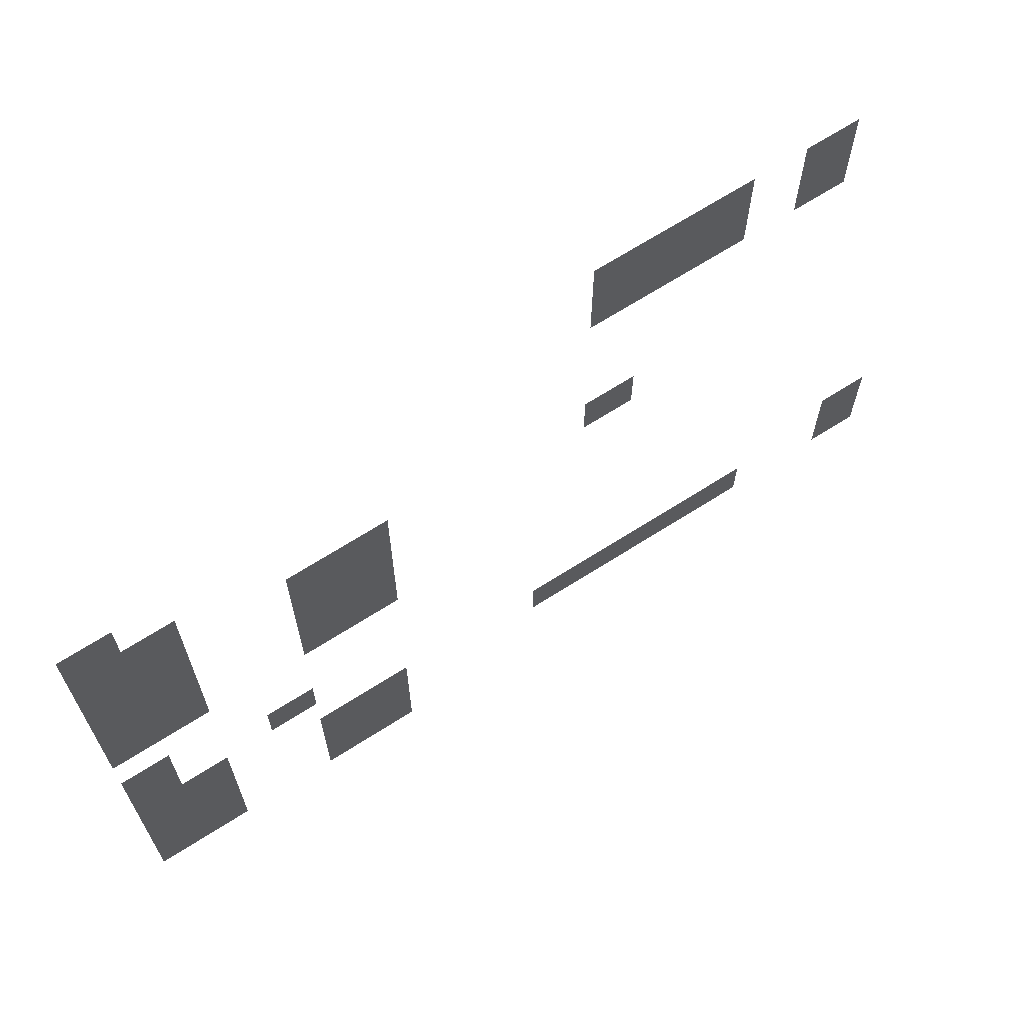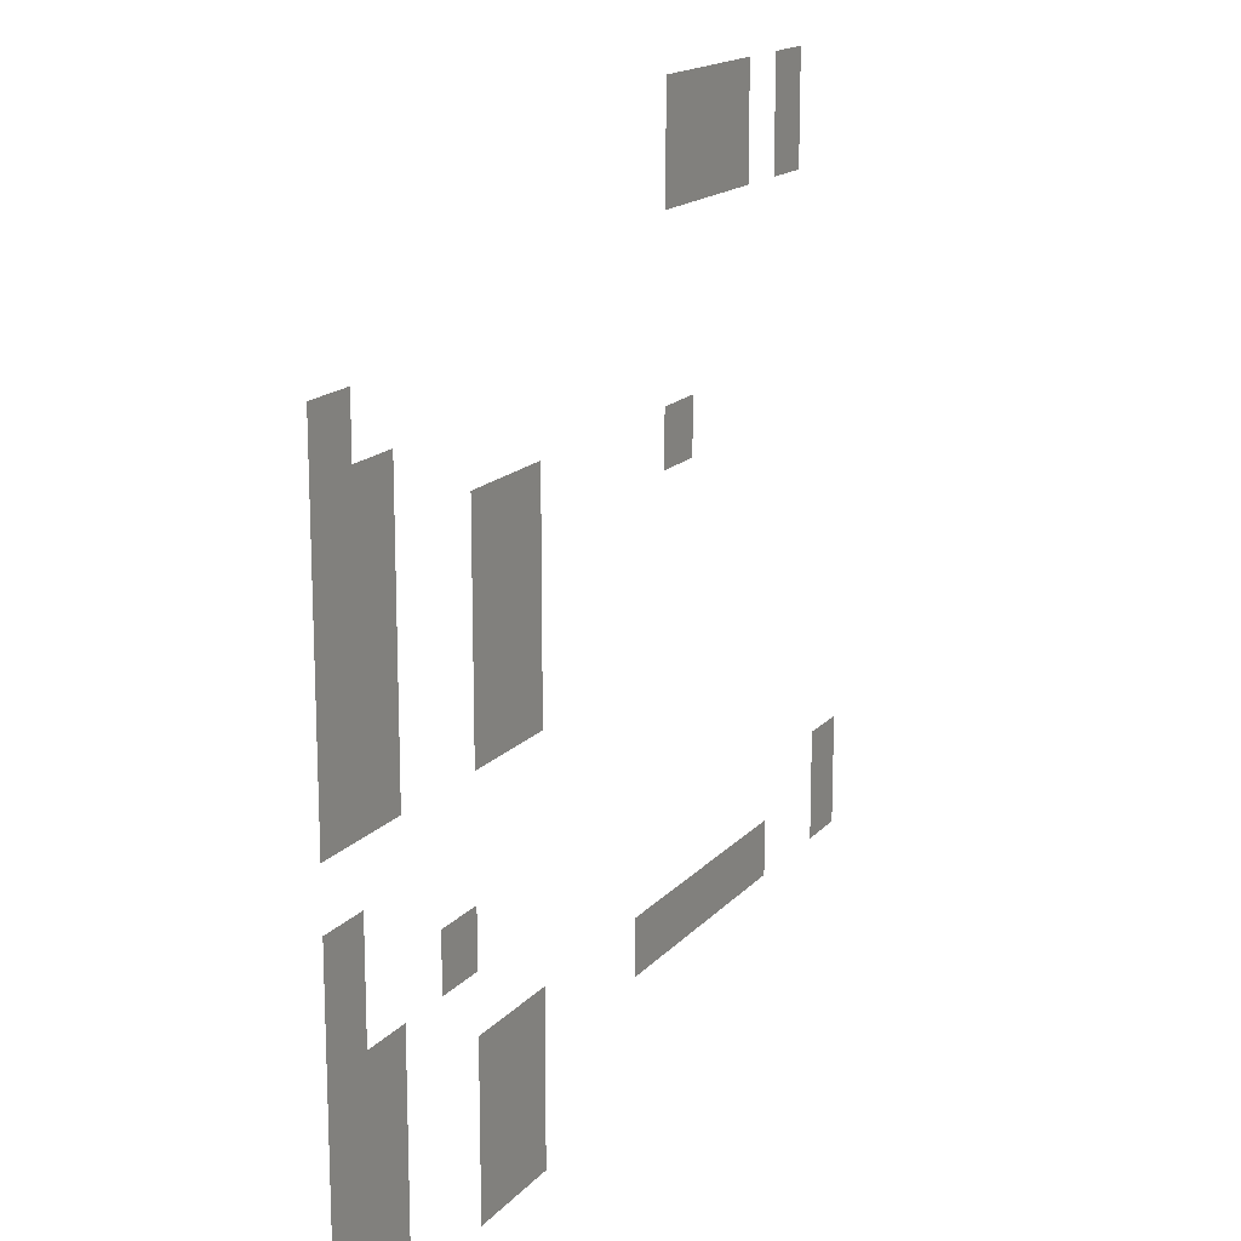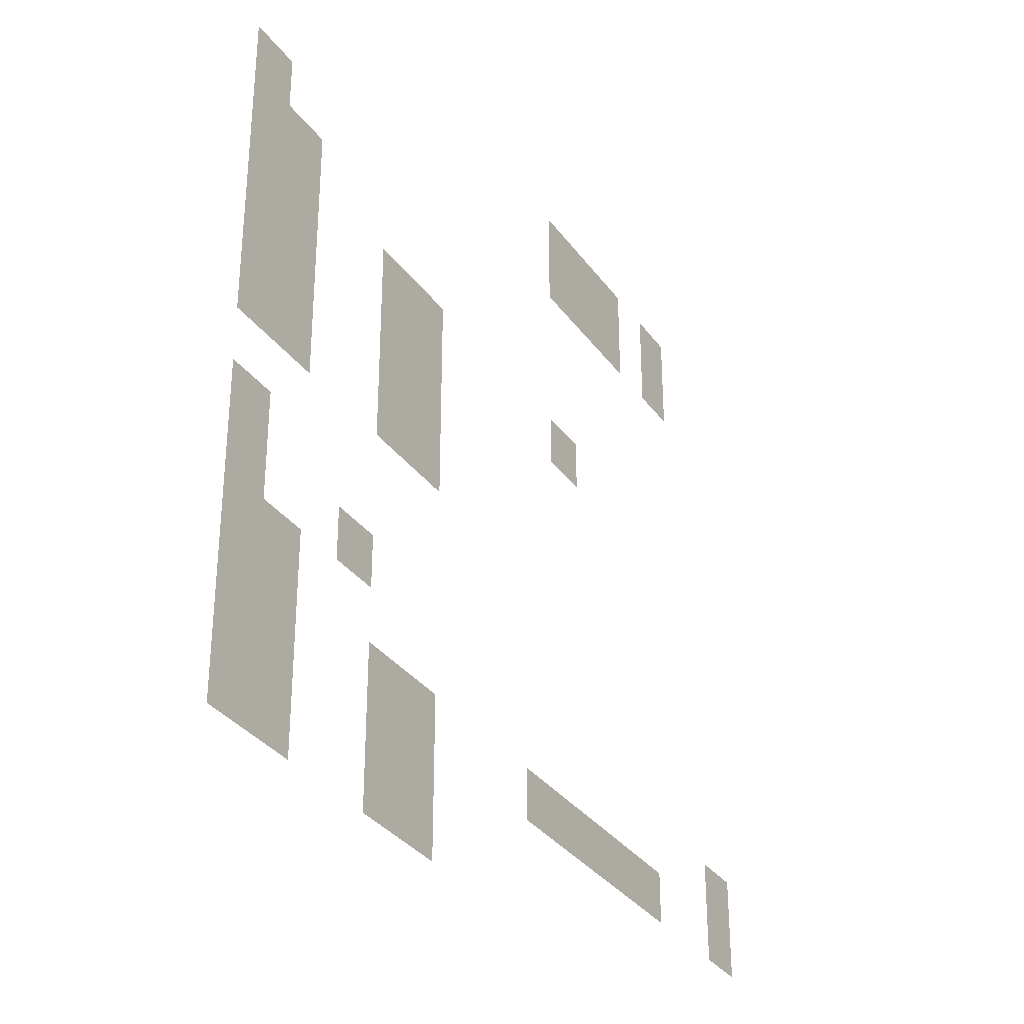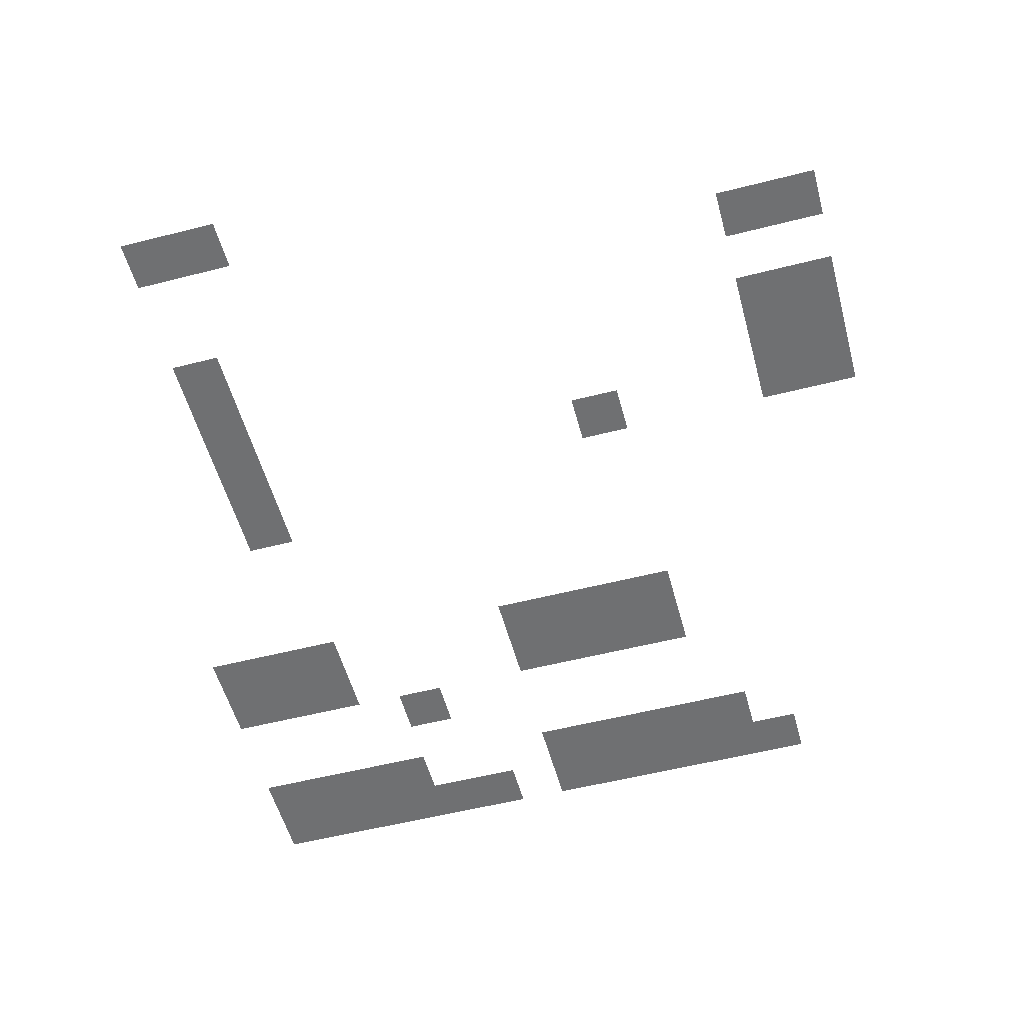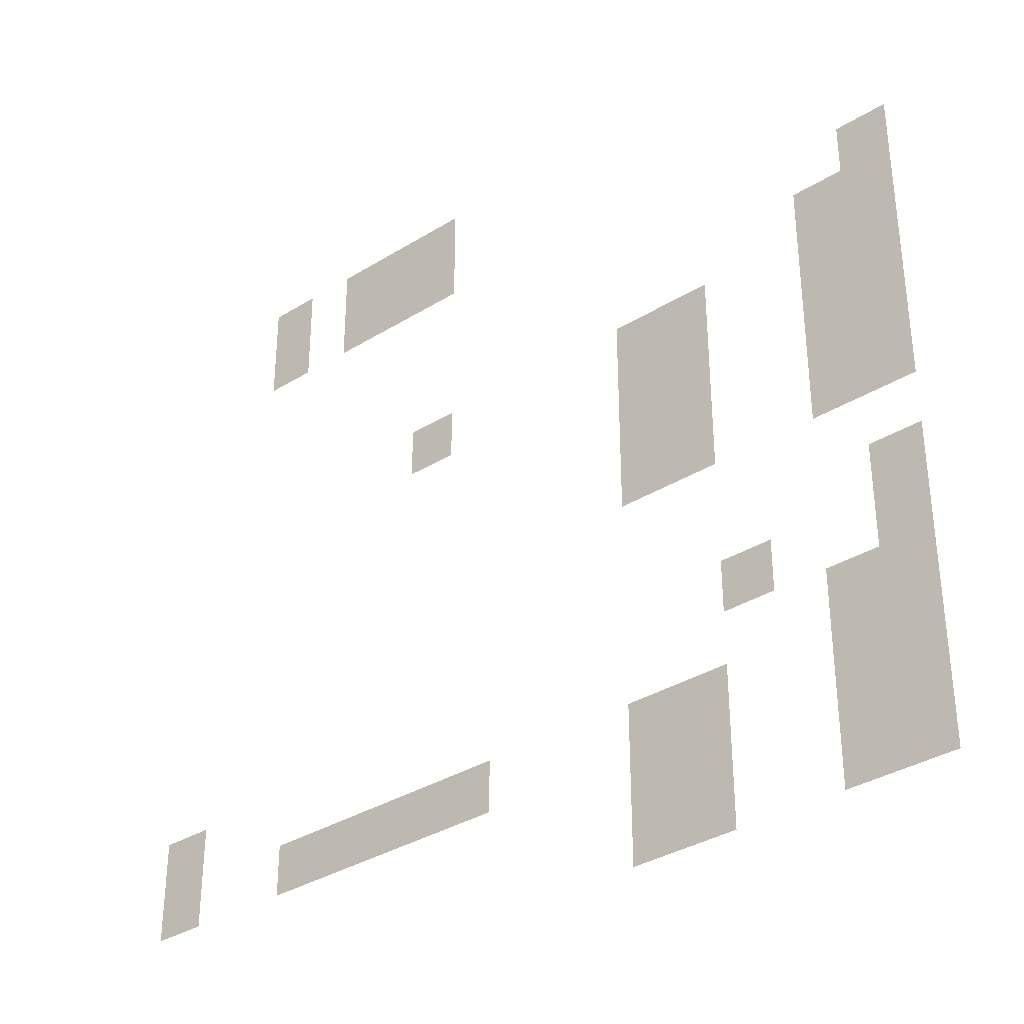
<metadata>
{"format":"obj","ext":"obj","renderer":"f3d","projection":"perspective","resolution":1024,"background":"white","views":[{"elev":68.3,"azim":-32.5,"up":"+Y"},{"elev":16.3,"azim":-63.3,"up":"+Y"},{"elev":-33.2,"azim":-59.8,"up":"+Y"},{"elev":-54.8,"azim":105.1,"up":"+Z"},{"elev":-35.0,"azim":-140.5,"up":"+Y"}]}
</metadata>
<code>
v -10 -5 0
v -11 -5 0
v -11 -4 0
v -10 -4 0
v -9 -5 0
v -10 -5 0
v -10 -4 0
v -9 -4 0
v -8 -5 0
v -9 -5 0
v -9 -4 0
v -8 -4 0
v -6 -5 0
v -7 -5 0
v -7 -4 0
v -6 -4 0
v -10 -6 0
v -11 -6 0
v -11 -5 0
v -10 -5 0
v -9 -6 0
v -10 -6 0
v -10 -5 0
v -9 -5 0
v -8 -6 0
v -9 -6 0
v -9 -5 0
v -8 -5 0
v -6 -6 0
v -7 -6 0
v -7 -5 0
v -6 -5 0
v -20 -8 0
v -21 -8 0
v -21 -7 0
v -20 -7 0
v -20 -9 0
v -21 -9 0
v -21 -8 0
v -20 -8 0
v -19 -9 0
v -20 -9 0
v -20 -8 0
v -19 -8 0
v -20 -10 0
v -21 -10 0
v -21 -9 0
v -20 -9 0
v -19 -10 0
v -20 -10 0
v -20 -9 0
v -19 -9 0
v -16 -10 0
v -17 -10 0
v -17 -9 0
v -16 -9 0
v -15 -10 0
v -16 -10 0
v -16 -9 0
v -15 -9 0
v -10 -10 0
v -11 -10 0
v -11 -9 0
v -10 -9 0
v -20 -11 0
v -21 -11 0
v -21 -10 0
v -20 -10 0
v -19 -11 0
v -20 -11 0
v -20 -10 0
v -19 -10 0
v -16 -11 0
v -17 -11 0
v -17 -10 0
v -16 -10 0
v -15 -11 0
v -16 -11 0
v -16 -10 0
v -15 -10 0
v -20 -12 0
v -21 -12 0
v -21 -11 0
v -20 -11 0
v -19 -12 0
v -20 -12 0
v -20 -11 0
v -19 -11 0
v -16 -12 0
v -17 -12 0
v -17 -11 0
v -16 -11 0
v -15 -12 0
v -16 -12 0
v -16 -11 0
v -15 -11 0
v -20 -13 0
v -21 -13 0
v -21 -12 0
v -20 -12 0
v -19 -13 0
v -20 -13 0
v -20 -12 0
v -19 -12 0
v -16 -13 0
v -17 -13 0
v -17 -12 0
v -16 -12 0
v -15 -13 0
v -16 -13 0
v -16 -12 0
v -15 -12 0
v -20 -15 0
v -21 -15 0
v -21 -14 0
v -20 -14 0
v -20 -16 0
v -21 -16 0
v -21 -15 0
v -20 -15 0
v -17 -16 0
v -18 -16 0
v -18 -15 0
v -17 -15 0
v -20 -17 0
v -21 -17 0
v -21 -16 0
v -20 -16 0
v -19 -17 0
v -20 -17 0
v -20 -16 0
v -19 -16 0
v -4 -17 0
v -5 -17 0
v -5 -16 0
v -4 -16 0
v -20 -18 0
v -21 -18 0
v -21 -17 0
v -20 -17 0
v -19 -18 0
v -20 -18 0
v -20 -17 0
v -19 -17 0
v -16 -18 0
v -17 -18 0
v -17 -17 0
v -16 -17 0
v -15 -18 0
v -16 -18 0
v -16 -17 0
v -15 -17 0
v -11 -18 0
v -12 -18 0
v -12 -17 0
v -11 -17 0
v -10 -18 0
v -11 -18 0
v -11 -17 0
v -10 -17 0
v -9 -18 0
v -10 -18 0
v -10 -17 0
v -9 -17 0
v -8 -18 0
v -9 -18 0
v -9 -17 0
v -8 -17 0
v -7 -18 0
v -8 -18 0
v -8 -17 0
v -7 -17 0
v -4 -18 0
v -5 -18 0
v -5 -17 0
v -4 -17 0
v -20 -19 0
v -21 -19 0
v -21 -18 0
v -20 -18 0
v -19 -19 0
v -20 -19 0
v -20 -18 0
v -19 -18 0
v -16 -19 0
v -17 -19 0
v -17 -18 0
v -16 -18 0
v -15 -19 0
v -16 -19 0
v -16 -18 0
v -15 -18 0
v -20 -20 0
v -21 -20 0
v -21 -19 0
v -20 -19 0
v -19 -20 0
v -20 -20 0
v -20 -19 0
v -19 -19 0
v -16 -20 0
v -17 -20 0
v -17 -19 0
v -16 -19 0
v -15 -20 0
v -16 -20 0
v -16 -19 0
v -15 -19 0
g School1_mesh_0006
f 1 2 3 4
f 5 6 7 8
f 9 10 11 12
f 13 14 15 16
f 17 18 19 20
f 21 22 23 24
f 25 26 27 28
f 29 30 31 32
f 33 34 35 36
f 37 38 39 40
f 41 42 43 44
f 45 46 47 48
f 49 50 51 52
f 53 54 55 56
f 57 58 59 60
f 61 62 63 64
f 65 66 67 68
f 69 70 71 72
f 73 74 75 76
f 77 78 79 80
f 81 82 83 84
f 85 86 87 88
f 89 90 91 92
f 93 94 95 96
f 97 98 99 100
f 101 102 103 104
f 105 106 107 108
f 109 110 111 112
f 113 114 115 116
f 117 118 119 120
f 121 122 123 124
f 125 126 127 128
f 129 130 131 132
f 133 134 135 136
f 137 138 139 140
f 141 142 143 144
f 145 146 147 148
f 149 150 151 152
f 153 154 155 156
f 157 158 159 160
f 161 162 163 164
f 165 166 167 168
f 169 170 171 172
f 173 174 175 176
f 177 178 179 180
f 181 182 183 184
f 185 186 187 188
f 189 190 191 192
f 193 194 195 196
f 197 198 199 200
f 201 202 203 204
f 205 206 207 208

</code>
